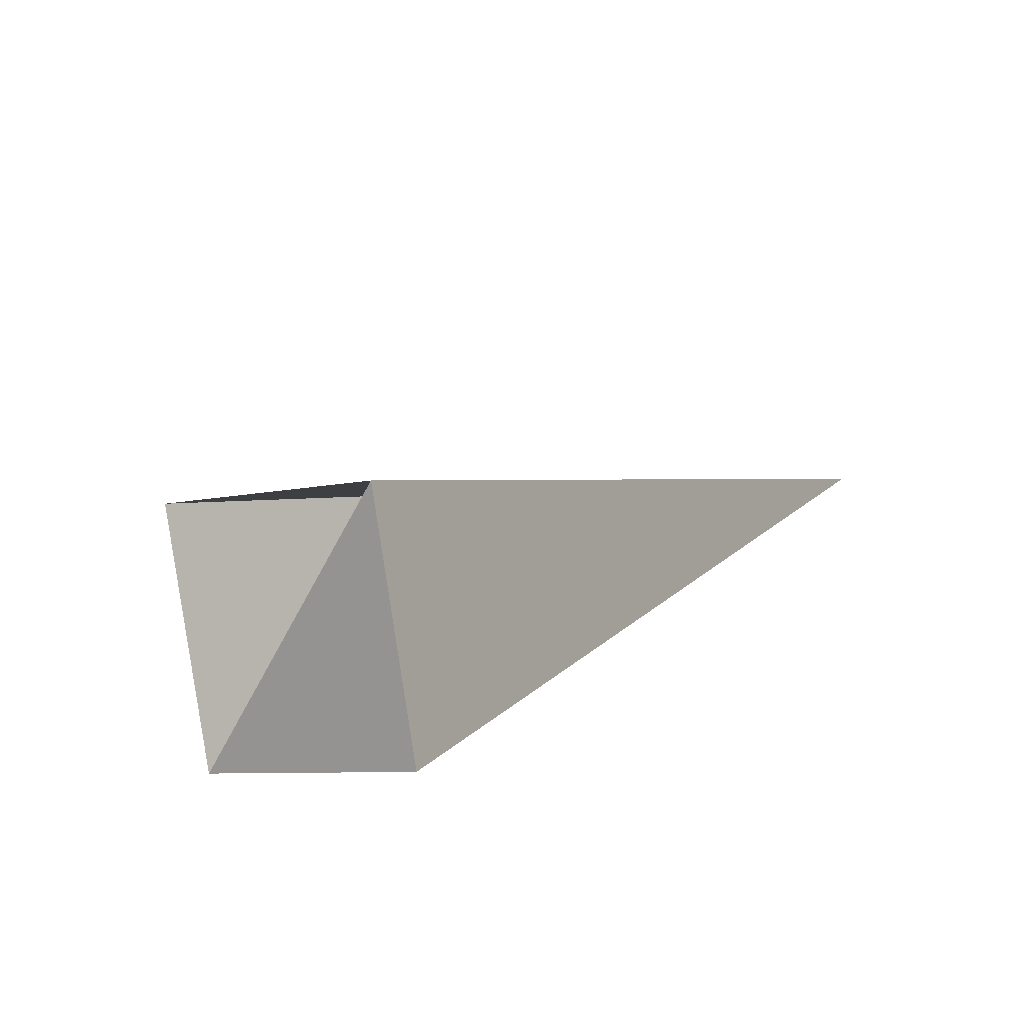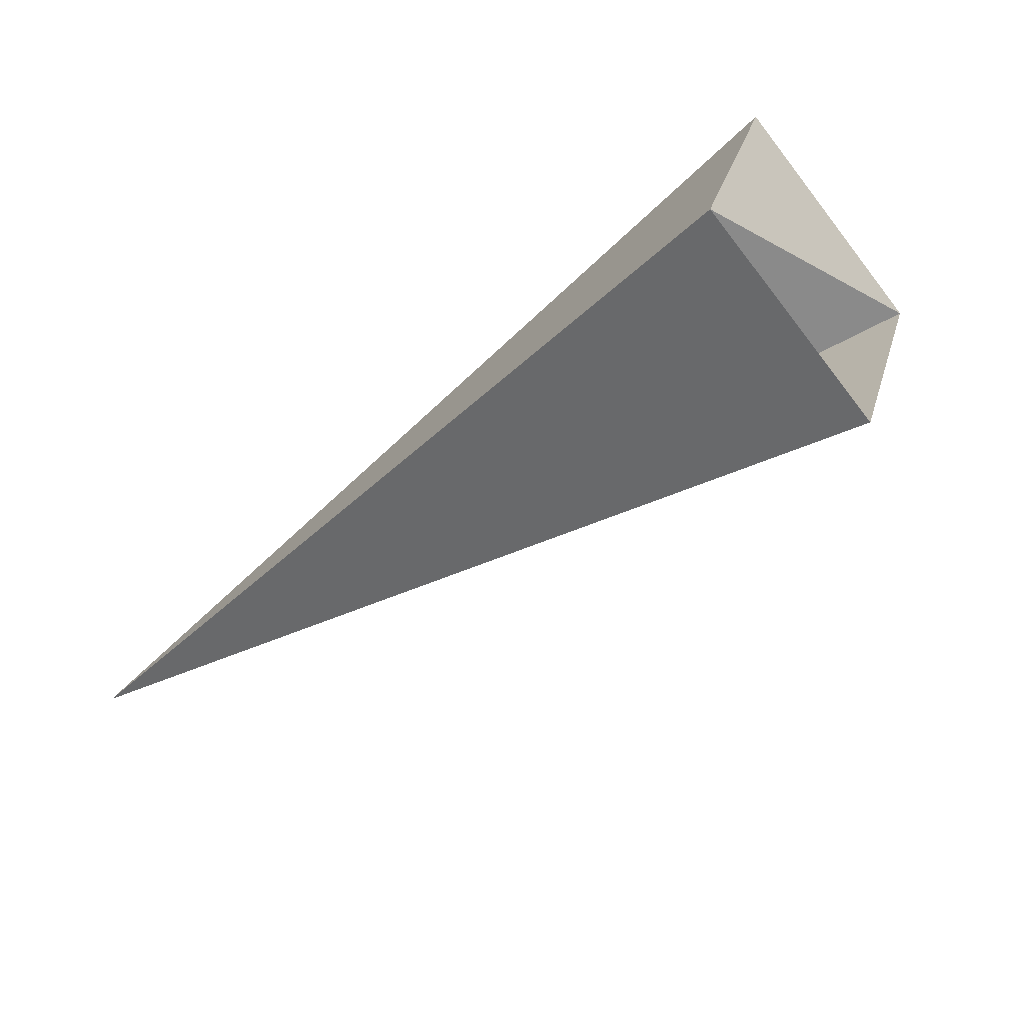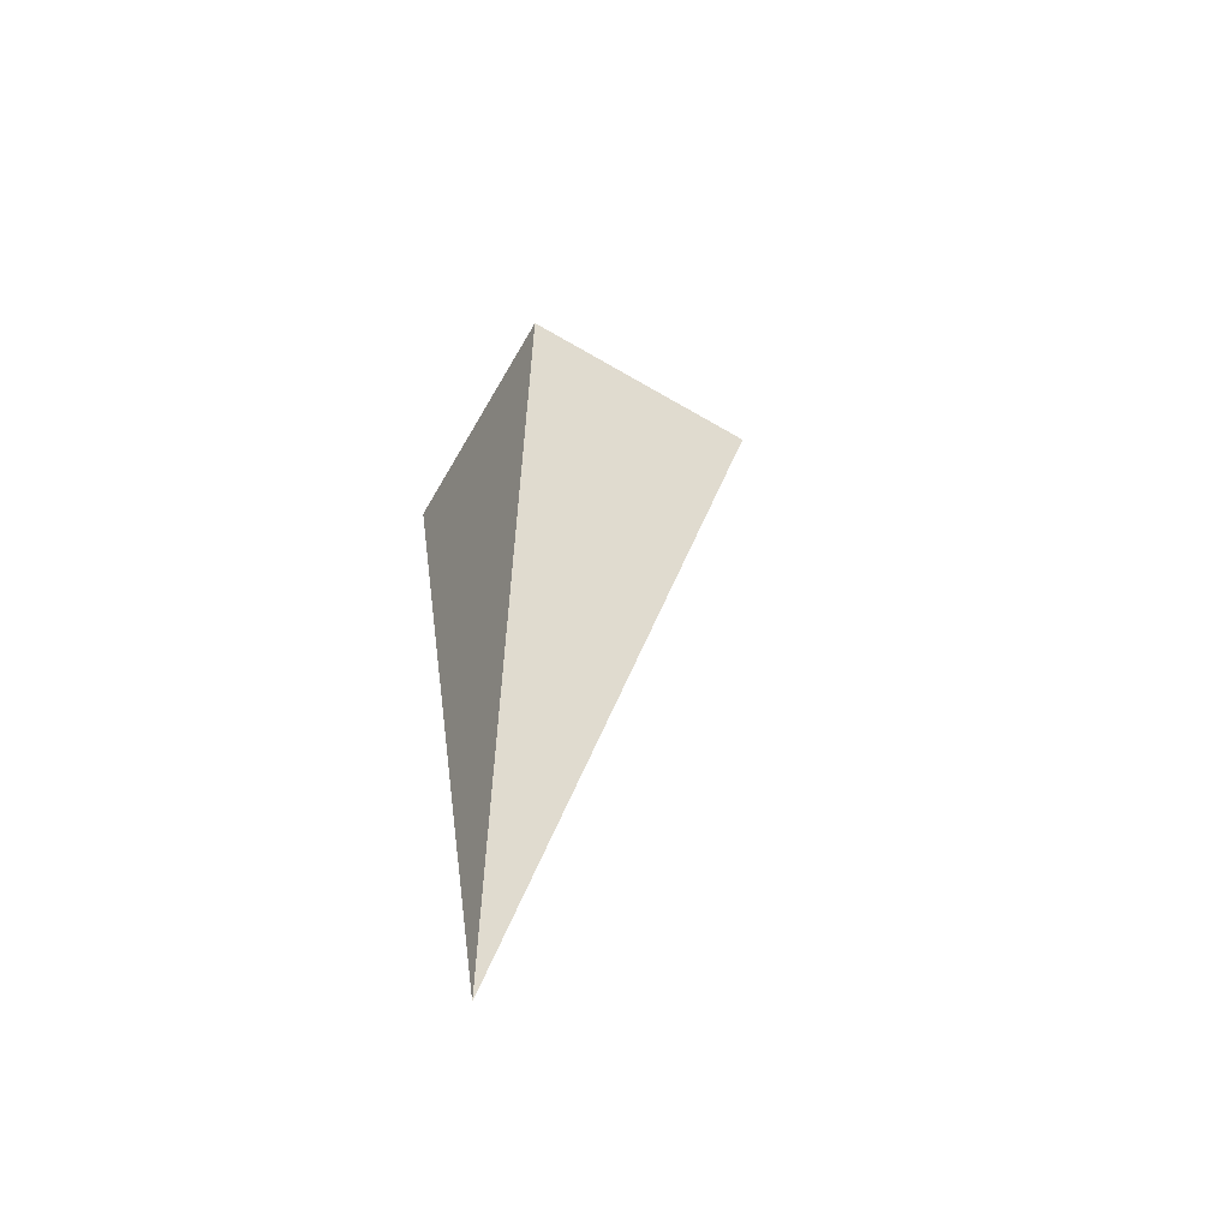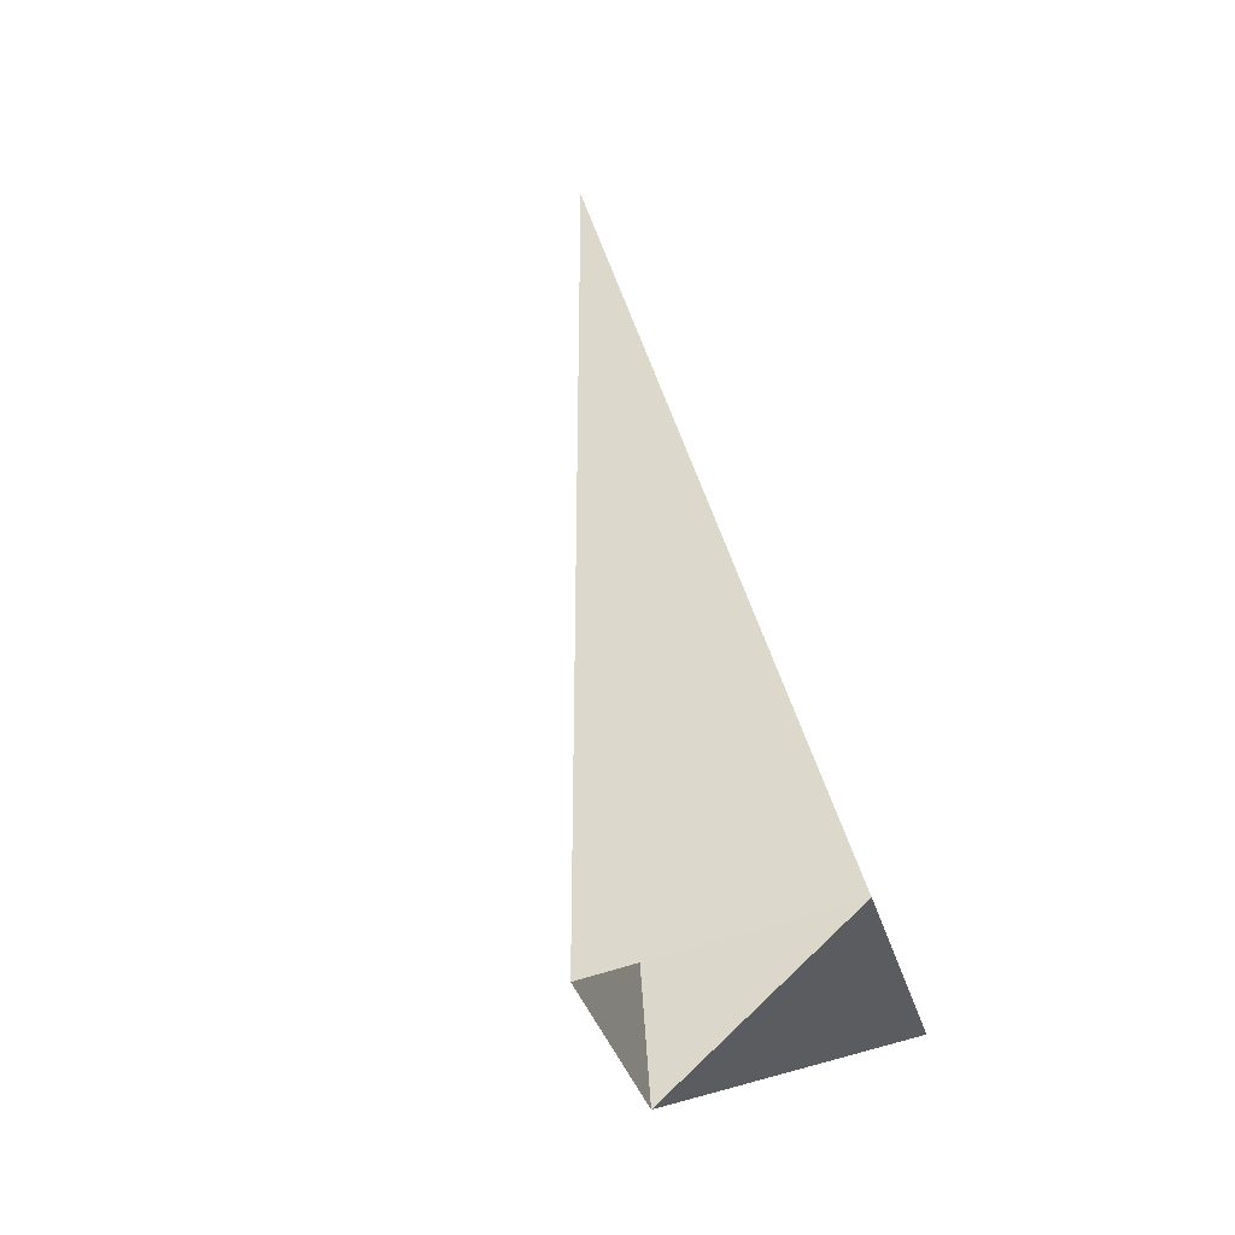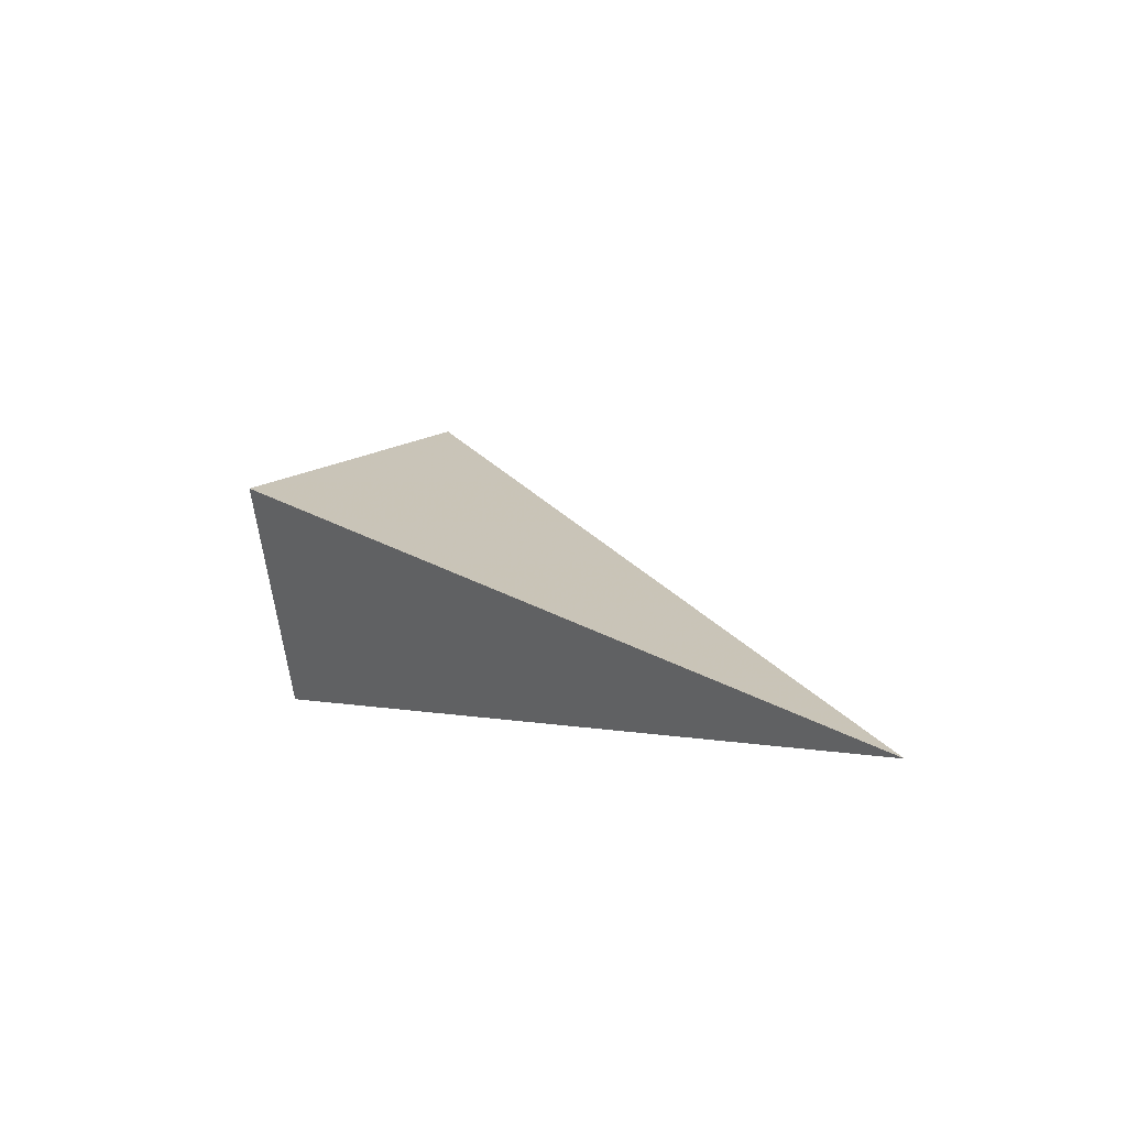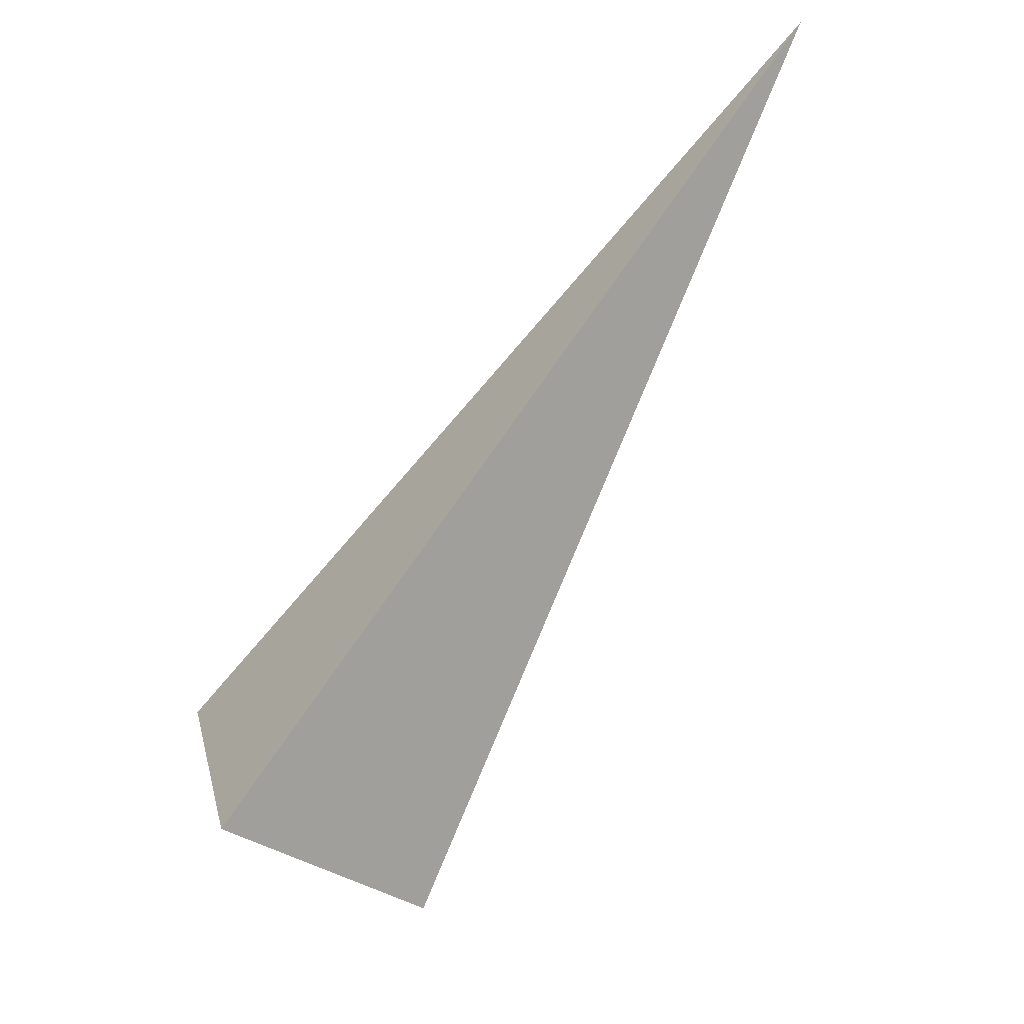
<metadata>
{"format":"obj","ext":"obj","renderer":"f3d","projection":"perspective","resolution":1024,"background":"white","views":[{"elev":64.1,"azim":-144.6,"up":"+Y"},{"elev":60.1,"azim":62.2,"up":"+Y"},{"elev":72.4,"azim":-12.9,"up":"+Z"},{"elev":3.9,"azim":148.4,"up":"+Z"},{"elev":67.1,"azim":-64.0,"up":"+Z"},{"elev":-14.5,"azim":-68.3,"up":"+Z"}]}
</metadata>
<code>
o 2388747946336
v 5822 195.1 605.3
v 5821 194.9 605
v 5821 193.6 606.5
v 5821 193.6 606.5
v 5821 194.9 605
v 5822 194.6 604.8
v 5821 193.6 606.5
v 5821 193.6 606.5
v 5822 194.6 604.8
v 5822 194.8 605.2
v 5821 193.6 606.5
v 5821 193.6 606.5
v 5822 194.8 605.2
v 5822 195.1 605.3
v 5821 193.6 606.5
v 5821 193.6 606.5
v 5822 195.1 605.3
v 5821 194.9 605
v 5822 194.6 604.8
v 5822 194.8 605.2
f 1 2 3
f 5 6 7
f 9 10 11
f 13 14 15
f 17 18 19

</code>
